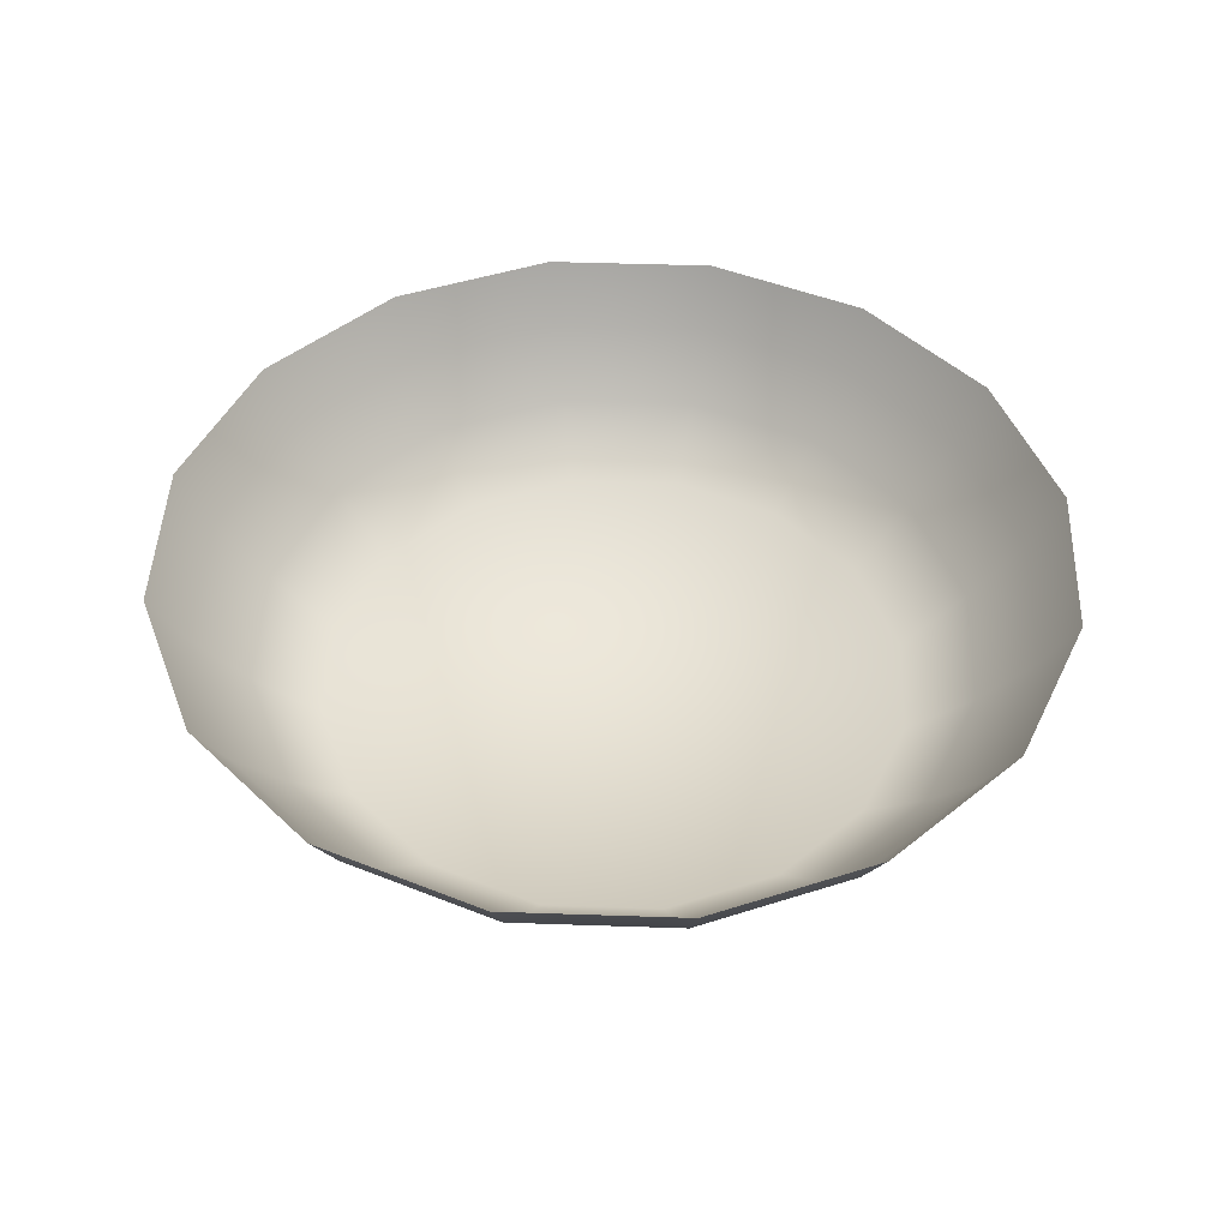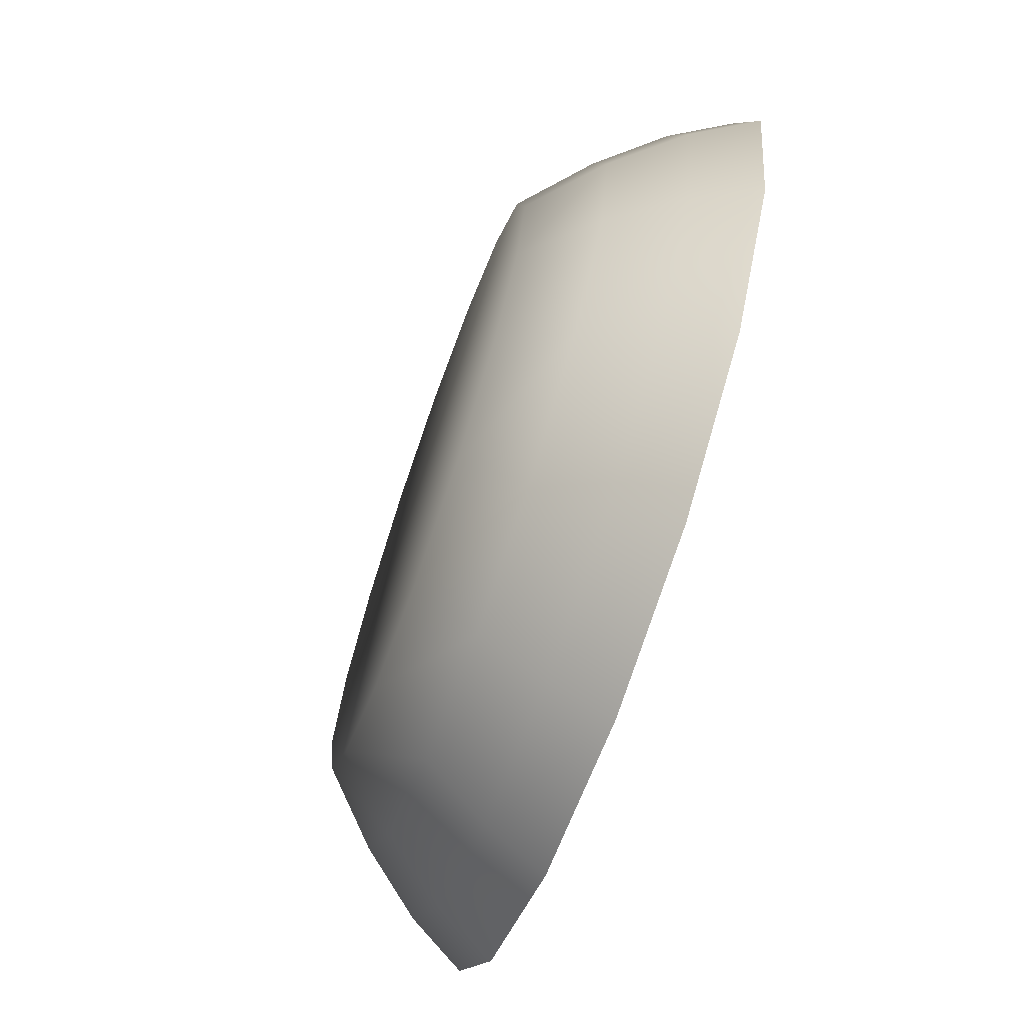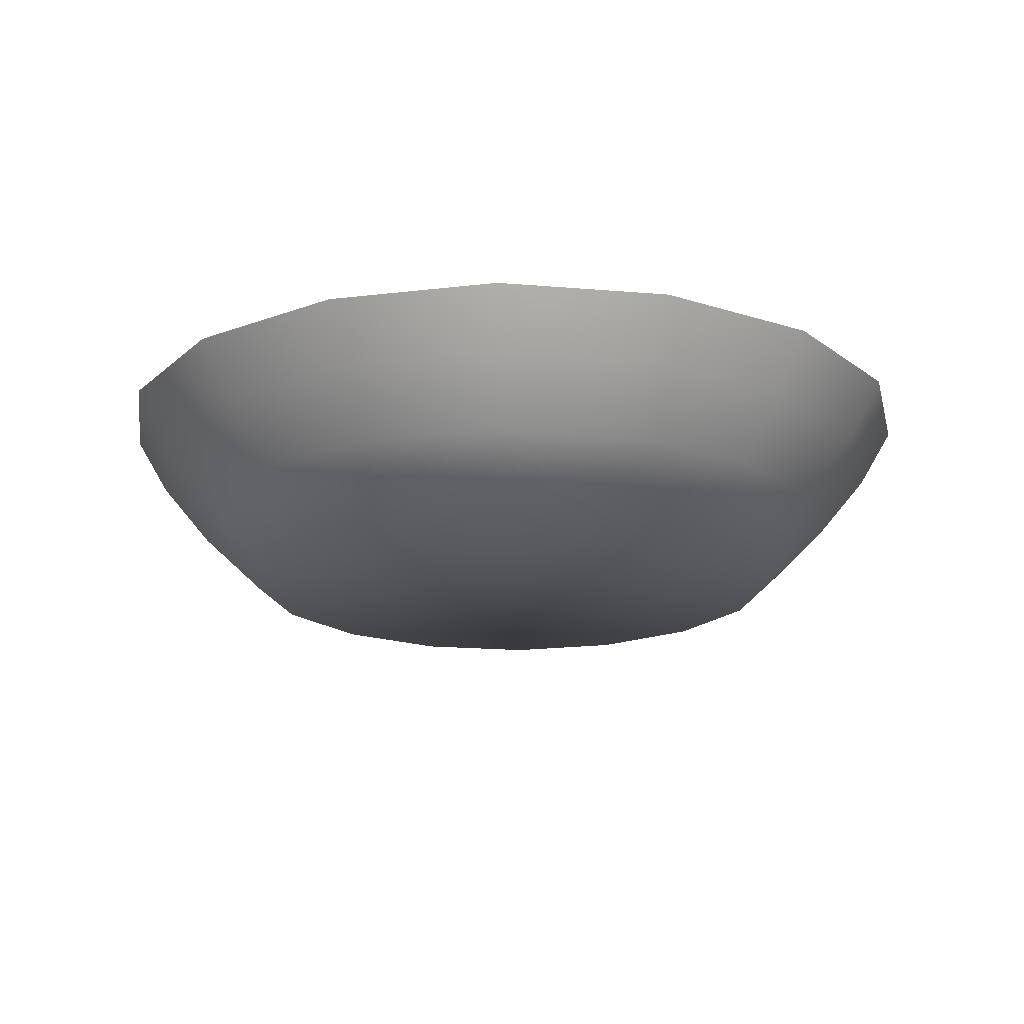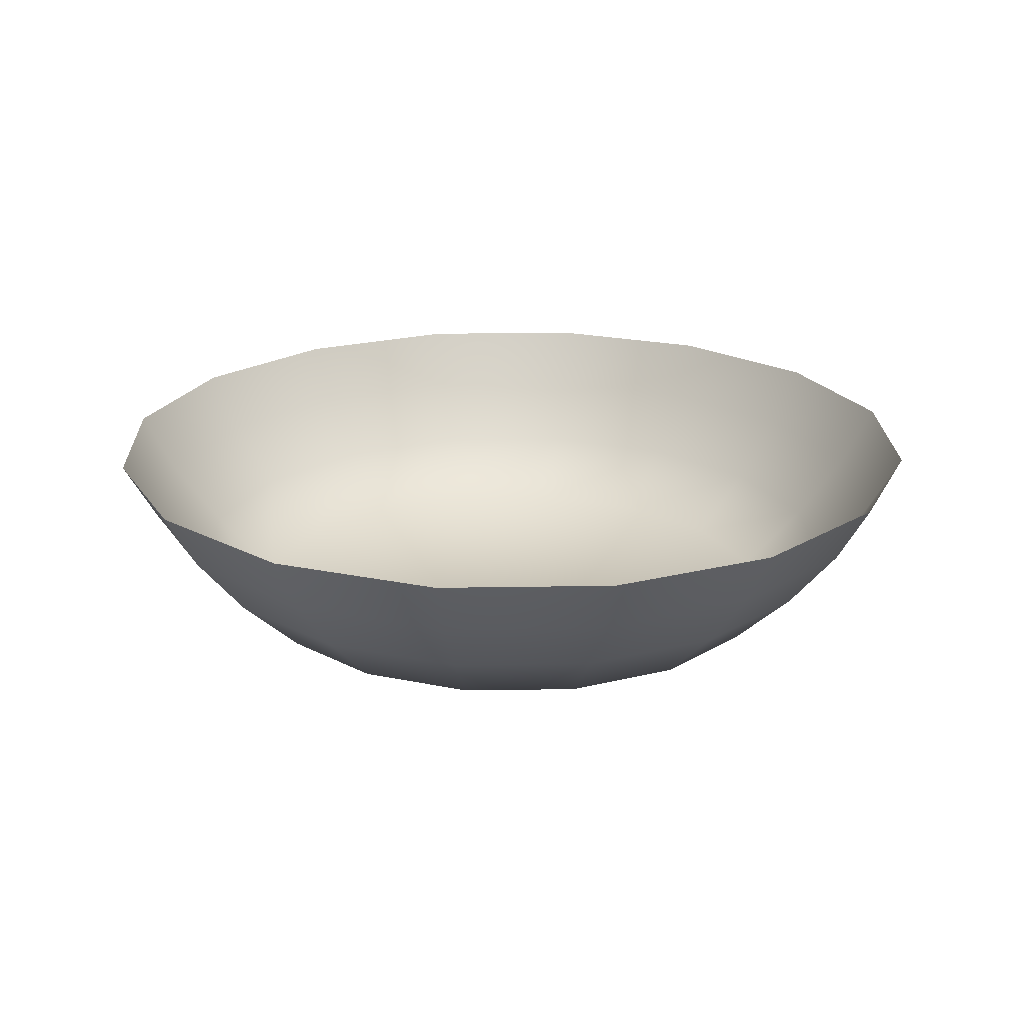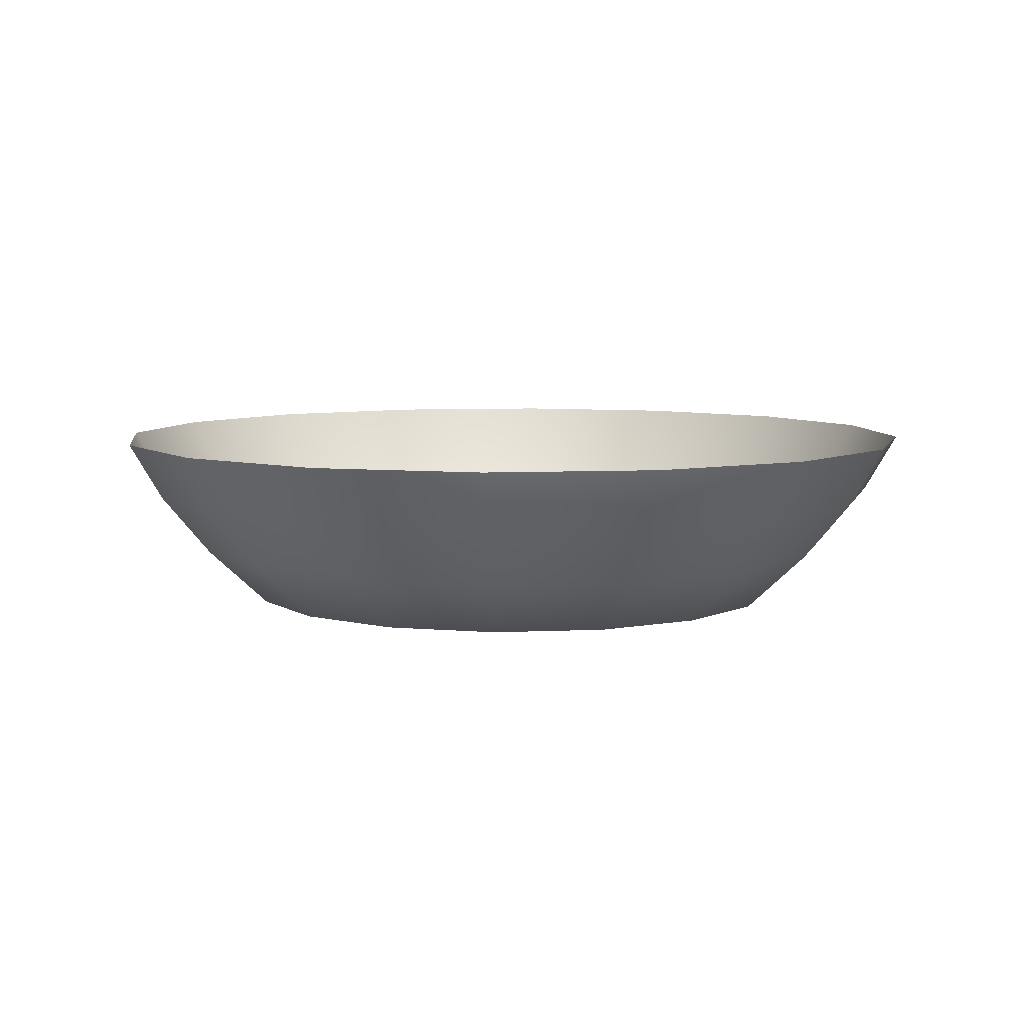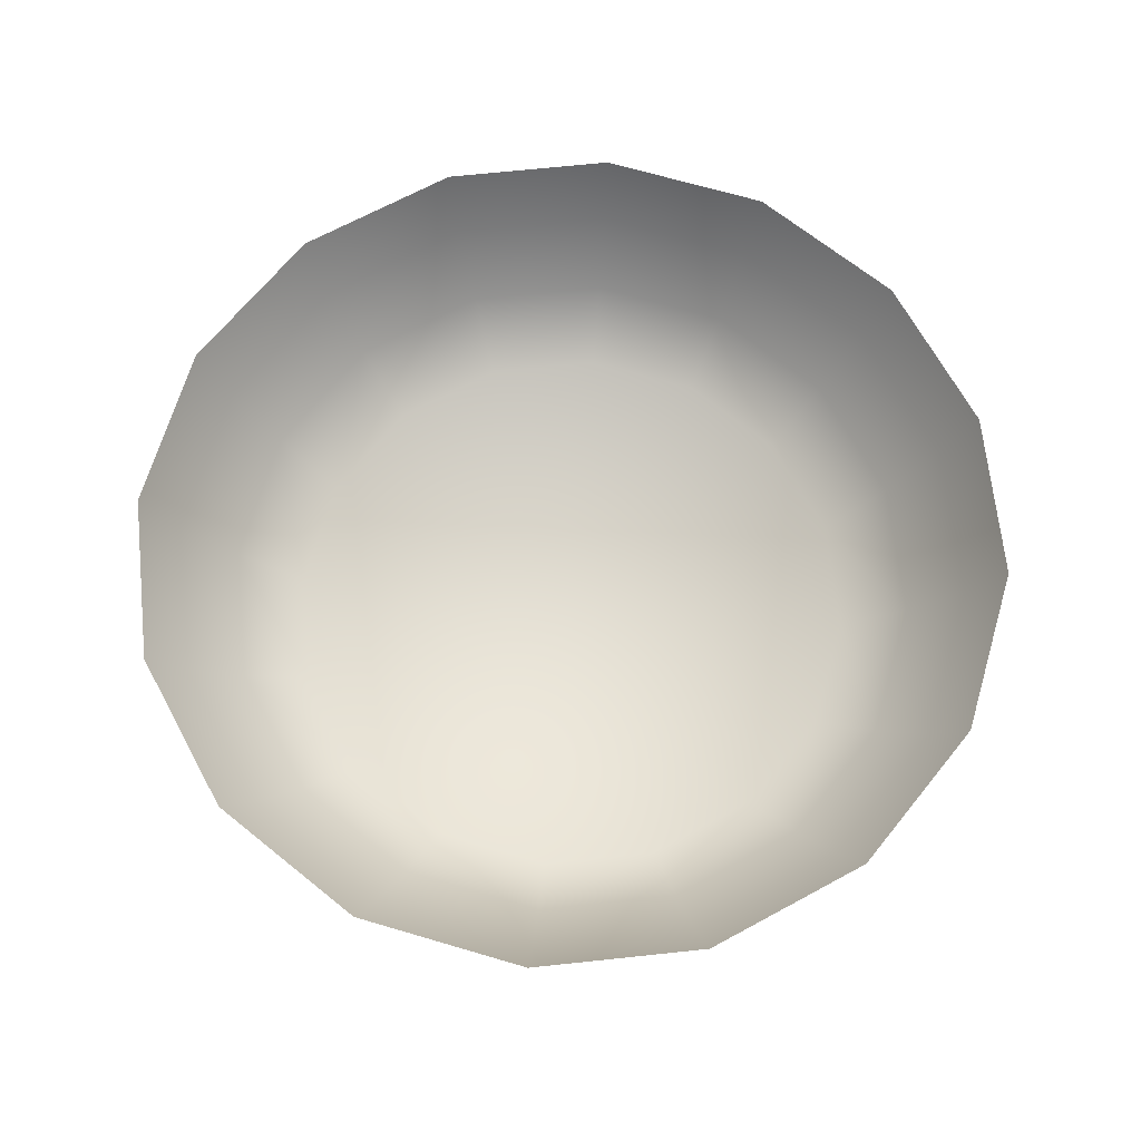
<metadata>
{"format":"obj","ext":"obj","renderer":"f3d","projection":"perspective","resolution":1024,"background":"white","views":[{"elev":45.9,"azim":-76.5,"up":"+Y"},{"elev":-71.3,"azim":70.5,"up":"+Z"},{"elev":-18.3,"azim":159.4,"up":"+Y"},{"elev":21.1,"azim":9.5,"up":"+Y"},{"elev":6.8,"azim":-63.9,"up":"+Y"},{"elev":67.8,"azim":-107.3,"up":"+Y"}]}
</metadata>
<code>
o Цилиндр
v 0 0 -0.05703
v -0 0.0353 -0.08629
v 0.02183 0 -0.05269
v 0.03302 0.0353 -0.07972
v 0.04033 0 -0.04033
v 0.06102 0.0353 -0.06102
v 0.05269 0 -0.02183
v 0.07972 0.0353 -0.03302
v 0.05703 0 -0
v 0.08629 0.0353 -0
v 0.05269 0 0.02183
v 0.07972 0.0353 0.03302
v 0.04033 0 0.04033
v 0.06102 0.0353 0.06102
v 0.02183 0 0.05269
v 0.03302 0.0353 0.07972
v 0 0 0.05703
v -0 0.0353 0.08629
v -0.02183 0 0.05269
v -0.03302 0.0353 0.07972
v -0.04033 0 0.04033
v -0.06102 0.0353 0.06102
v -0.05269 0 0.02183
v -0.07972 0.0353 0.03302
v -0.05703 0 -0
v -0.08629 0.0353 -0
v -0.05269 0 -0.02183
v -0.07972 0.0353 -0.03302
v -0.04033 0 -0.04033
v -0.06102 0.0353 -0.06102
v -0.02183 0 -0.05269
v -0.03302 0.0353 -0.07972
v -0 0.01153 -0.06943
v -0 0.02377 -0.07957
v 0.03045 0.02377 -0.07352
v 0.02657 0.01153 -0.06415
v 0.05627 0.02377 -0.05627
v 0.0491 0.01153 -0.0491
v 0.07352 0.02377 -0.03045
v 0.06415 0.01153 -0.02657
v 0.07957 0.02377 -0
v 0.06943 0.01153 -0
v 0.07352 0.02377 0.03045
v 0.06415 0.01153 0.02657
v 0.05627 0.02377 0.05627
v 0.0491 0.01153 0.0491
v 0.03045 0.02377 0.07352
v 0.02657 0.01153 0.06415
v -0 0.02377 0.07957
v -0 0.01153 0.06943
v -0.03045 0.02377 0.07352
v -0.02657 0.01153 0.06415
v -0.05627 0.02377 0.05627
v -0.0491 0.01153 0.0491
v -0.07352 0.02377 0.03045
v -0.06415 0.01153 0.02657
v -0.07957 0.02377 -0
v -0.06943 0.01153 -0
v -0.07352 0.02377 -0.03045
v -0.06415 0.01153 -0.02657
v -0.05627 0.02377 -0.05627
v -0.0491 0.01153 -0.0491
v -0.03045 0.02377 -0.07352
v -0.02657 0.01153 -0.06415
f 34 2 4 35
f 35 4 6 37
f 37 6 8 39
f 39 8 10 41
f 41 10 12 43
f 43 12 14 45
f 45 14 16 47
f 47 16 18 49
f 49 18 20 51
f 51 20 22 53
f 53 22 24 55
f 55 24 26 57
f 57 26 28 59
f 59 28 30 61
f 61 30 32 63
f 63 32 2 34
f 1 3 5 7 9 11 13 15 17 19 21 23 25 27 29 31
f 31 64 33 1
f 64 63 34 33
f 29 62 64 31
f 62 61 63 64
f 27 60 62 29
f 60 59 61 62
f 25 58 60 27
f 58 57 59 60
f 23 56 58 25
f 56 55 57 58
f 21 54 56 23
f 54 53 55 56
f 19 52 54 21
f 52 51 53 54
f 17 50 52 19
f 50 49 51 52
f 15 48 50 17
f 48 47 49 50
f 13 46 48 15
f 46 45 47 48
f 11 44 46 13
f 44 43 45 46
f 9 42 44 11
f 42 41 43 44
f 7 40 42 9
f 40 39 41 42
f 5 38 40 7
f 38 37 39 40
f 3 36 38 5
f 36 35 37 38
f 1 33 36 3
f 33 34 35 36

</code>
